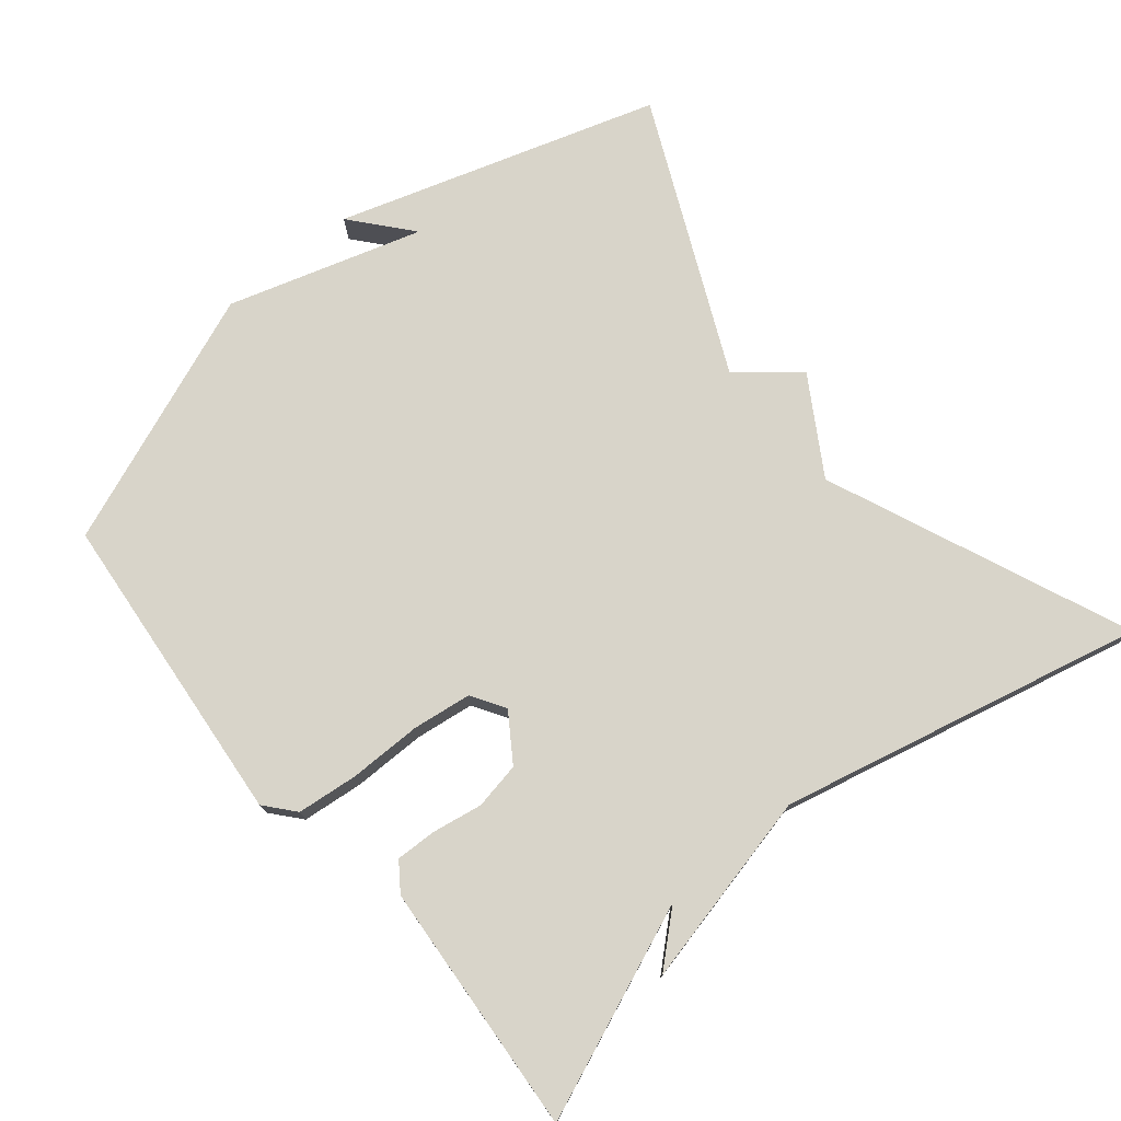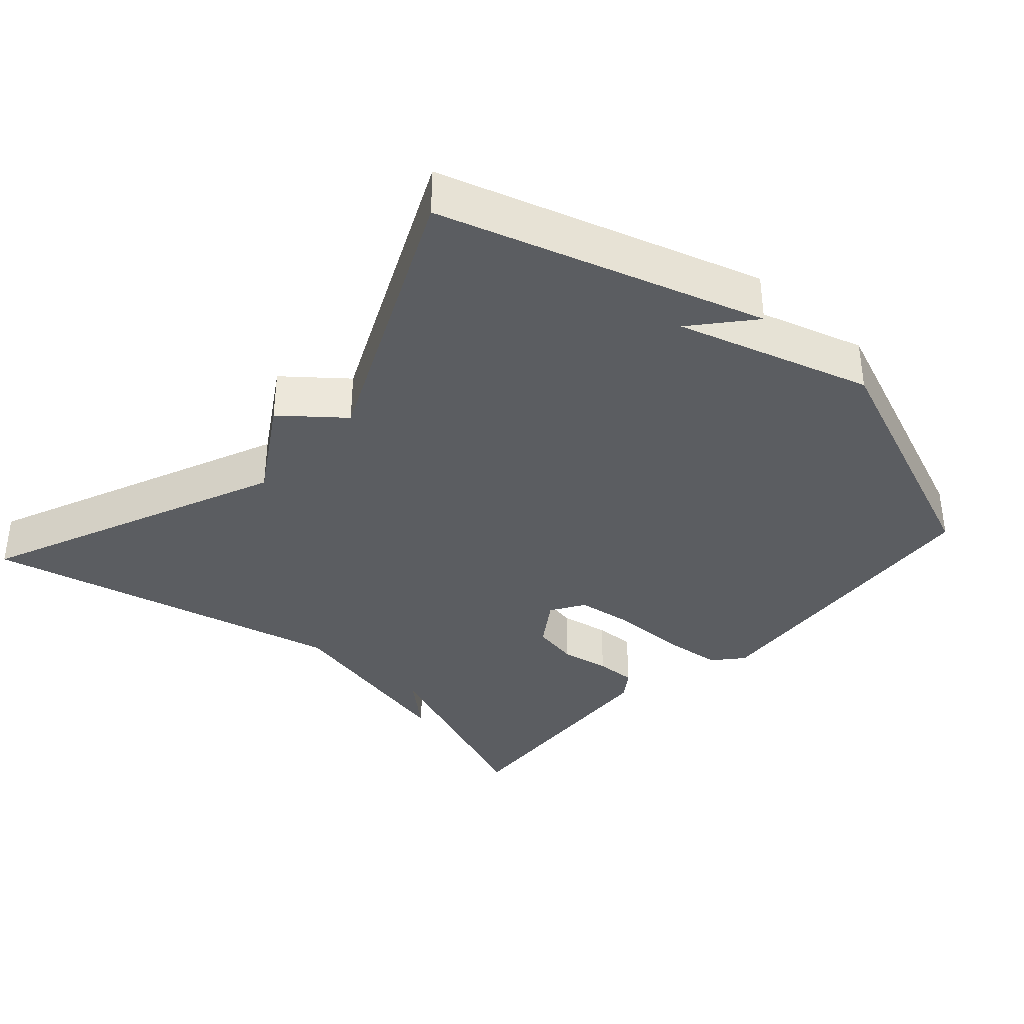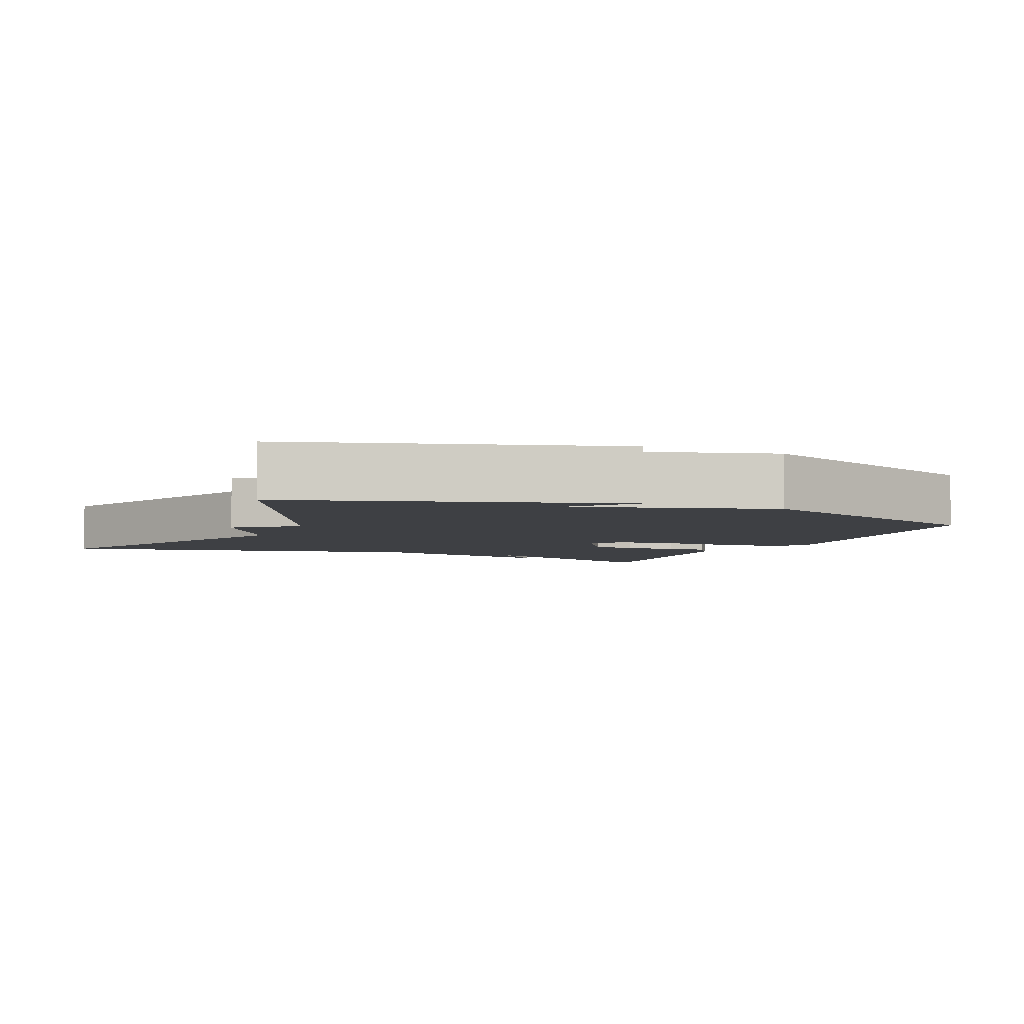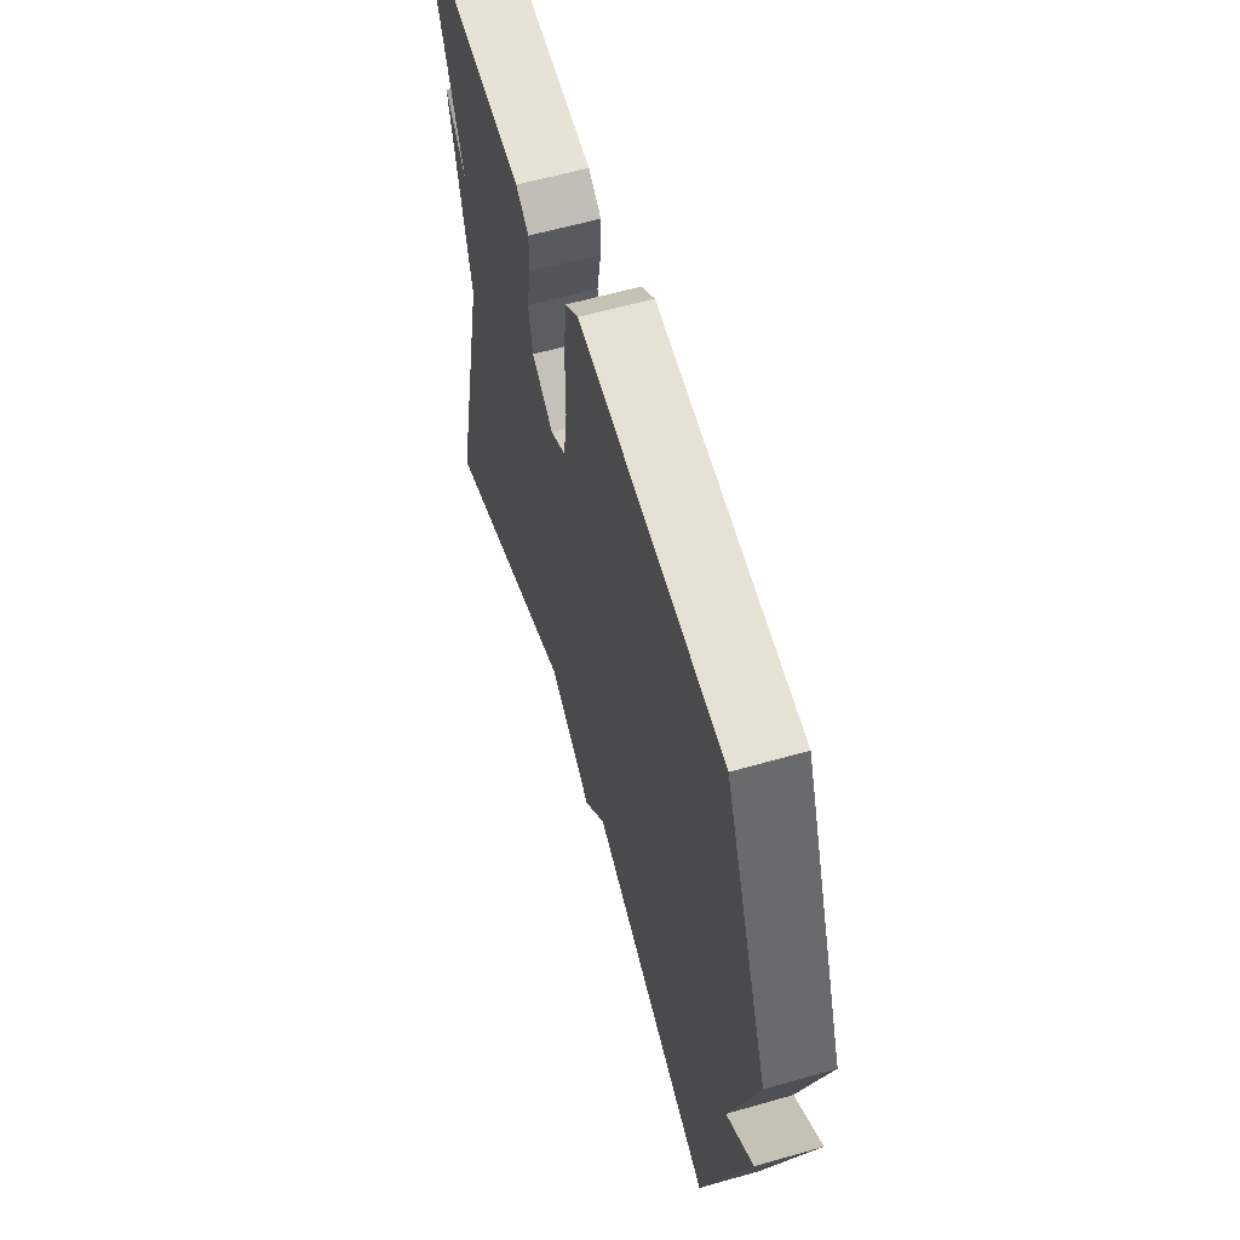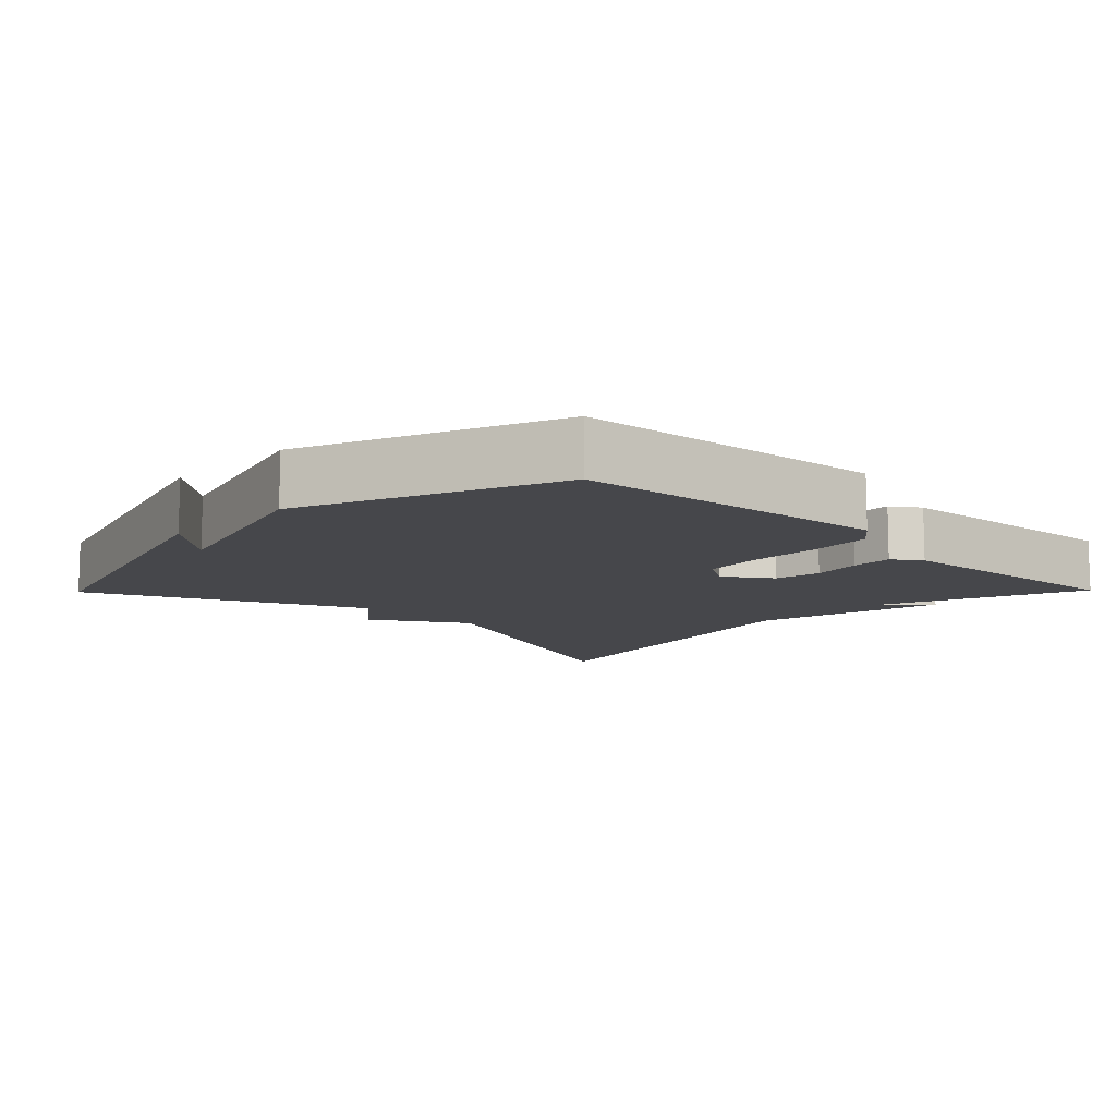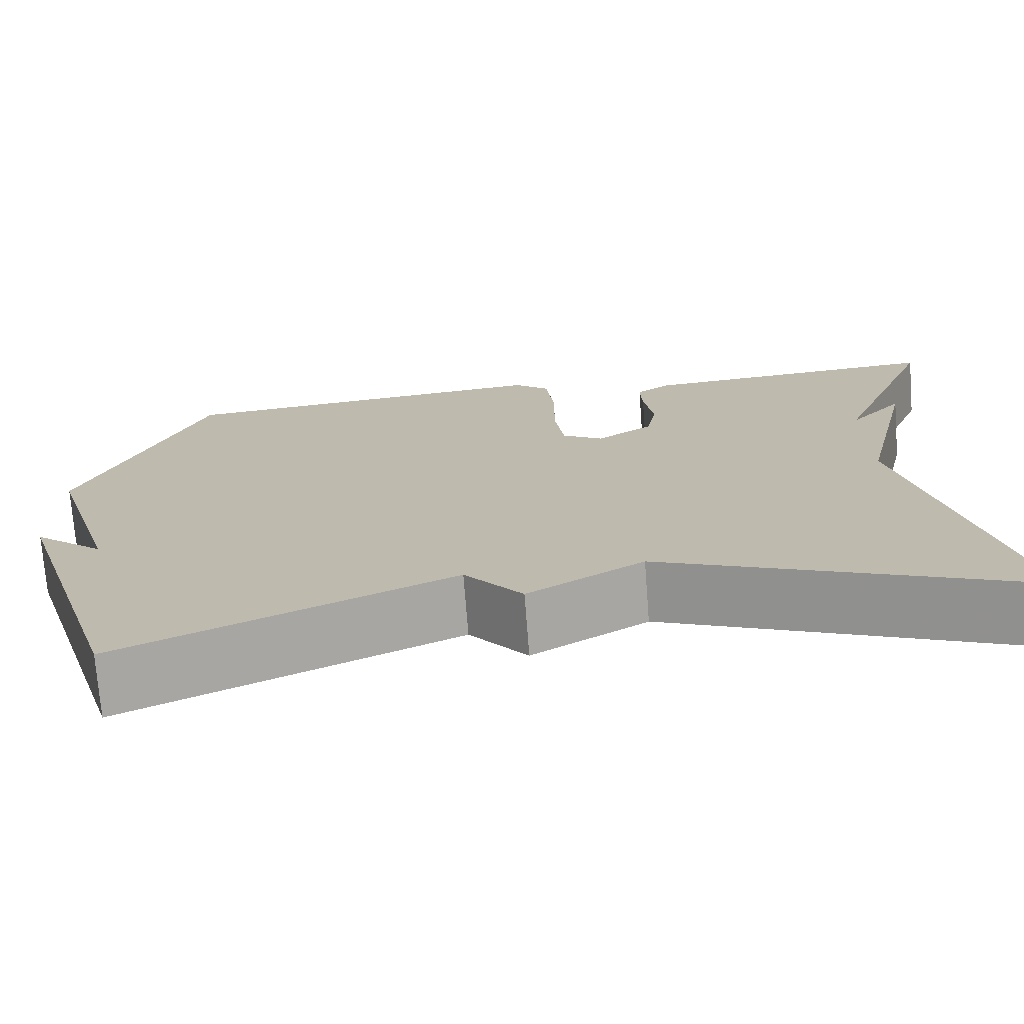
<metadata>
{"format":"obj","ext":"obj","renderer":"f3d","projection":"perspective","resolution":1024,"background":"white","views":[{"elev":75.2,"azim":50.4,"up":"+Y"},{"elev":-35.9,"azim":-132.1,"up":"+Y"},{"elev":-4.7,"azim":-113.7,"up":"+Y"},{"elev":59.7,"azim":-106.4,"up":"+Z"},{"elev":-10.7,"azim":-44.4,"up":"+Y"},{"elev":-73.4,"azim":4.4,"up":"+Z"}]}
</metadata>
<code>
v 0.5 0.07 0.5
v 0.383 0.07 0.207
v 0.445 0.07 0.277
v 0.383 0.07 0.007
v 0.5 0.07 -0.5
v 0.079 0.07 -0.324
v -0.054 0.07 -0.406
v -0.121 0.07 -0.324
v -0.5 0.07 -0.5
v -0.64 0.07 -0.055
v -0.558 0.07 -0.124
v -0.64 0.07 0.145
v -0.5 0.07 0.5
v -0.059 0.07 0.542
v -0.018 0.07 0.507
v -0.009 0.07 0.422
v -0.009 0.07 0.321
v 0.002 0.07 0.239
v 0.049 0.07 0.21
v 0.114 0.07 0.254
v 0.126 0.07 0.319
v 0.114 0.07 0.388
v 0.112 0.07 0.445
v 0.151 0.07 0.473
v 0.5 0 0.5
v 0.383 0 0.207
v 0.445 0 0.277
v 0.383 0 0.007
v 0.5 0 -0.5
v 0.079 0 -0.324
v -0.054 0 -0.406
v -0.121 0 -0.324
v -0.5 0 -0.5
v -0.64 0 -0.055
v -0.558 0 -0.124
v -0.64 0 0.145
v -0.5 0 0.5
v -0.059 0 0.542
v -0.018 0 0.507
v -0.009 0 0.422
v -0.009 0 0.321
v 0.002 0 0.239
v 0.049 0 0.21
v 0.114 0 0.254
v 0.126 0 0.319
v 0.114 0 0.388
v 0.112 0 0.445
v 0.151 0 0.473
f 24 1 2
f 23 24 2
f 22 23 2
f 21 22 2
f 20 21 2
f 19 20 2
f 15 16 17
f 14 15 17
f 13 14 17
f 12 13 17
f 11 12 17
f 11 17 18
f 9 10 11
f 11 18 19
f 9 11 19
f 8 9 19
f 8 19 2
f 7 8 2
f 6 7 2
f 6 2 3 4
f 4 5 6
f 26 25 48
f 26 48 47
f 26 47 46
f 26 46 45
f 26 45 44
f 26 44 43
f 41 40 39
f 41 39 38
f 41 38 37
f 41 37 36
f 41 36 35
f 42 41 35
f 35 34 33
f 43 42 35
f 43 35 33
f 43 33 32
f 26 43 32
f 26 32 31
f 26 31 30
f 28 27 26 30
f 30 29 28
f 1 25 26 2
f 2 26 27 3
f 3 27 28 4
f 4 28 29 5
f 5 29 30 6
f 6 30 31 7
f 7 31 32 8
f 8 32 33 9
f 9 33 34 10
f 10 34 35 11
f 11 35 36 12
f 12 36 37 13
f 13 37 38 14
f 14 38 39 15
f 15 39 40 16
f 16 40 41 17
f 17 41 42 18
f 18 42 43 19
f 19 43 44 20
f 20 44 45 21
f 21 45 46 22
f 22 46 47 23
f 23 47 48 24
f 24 48 25 1

</code>
